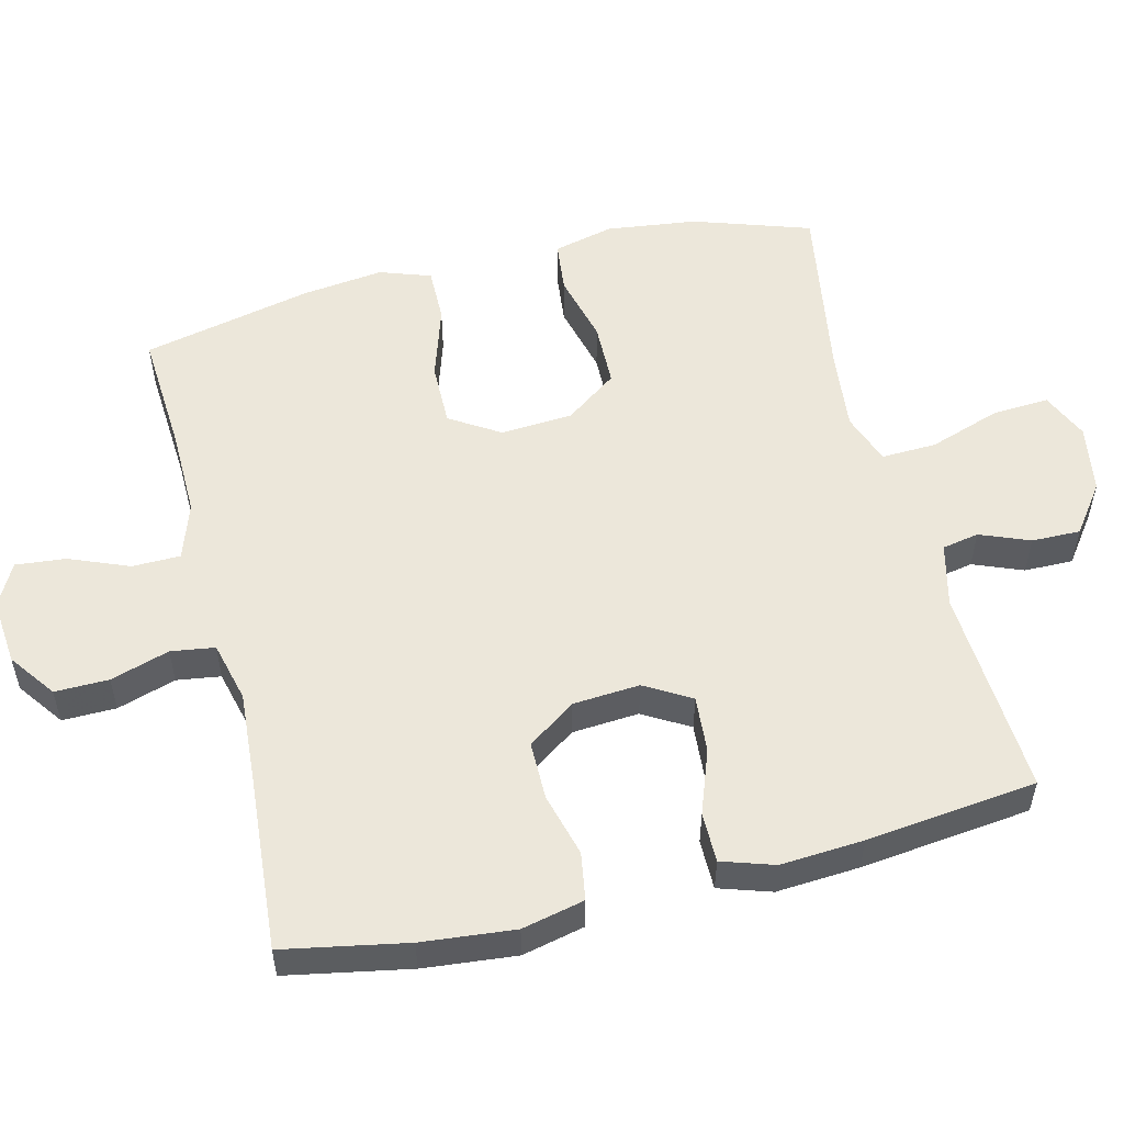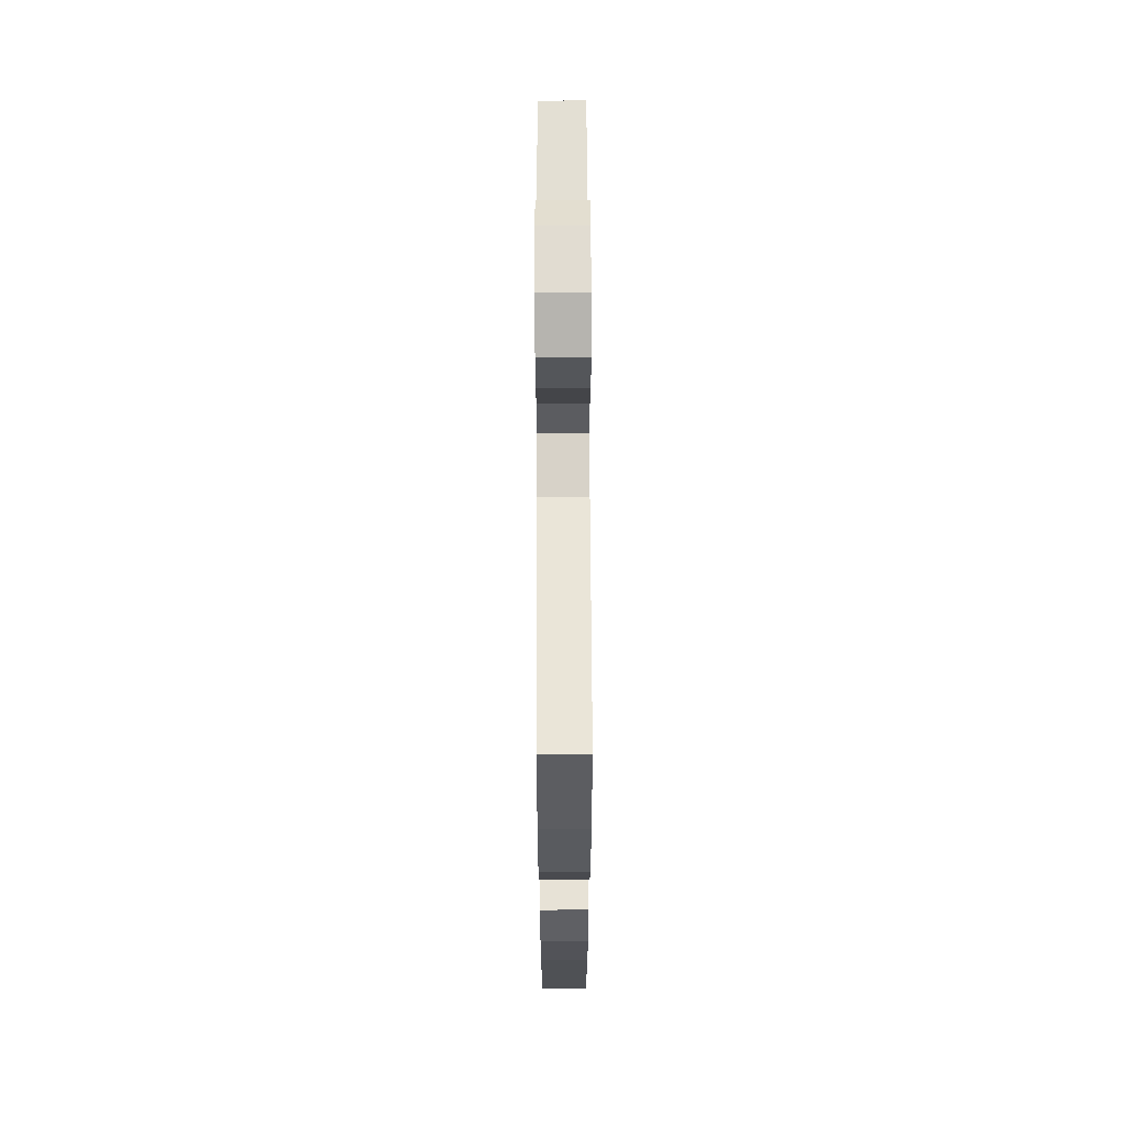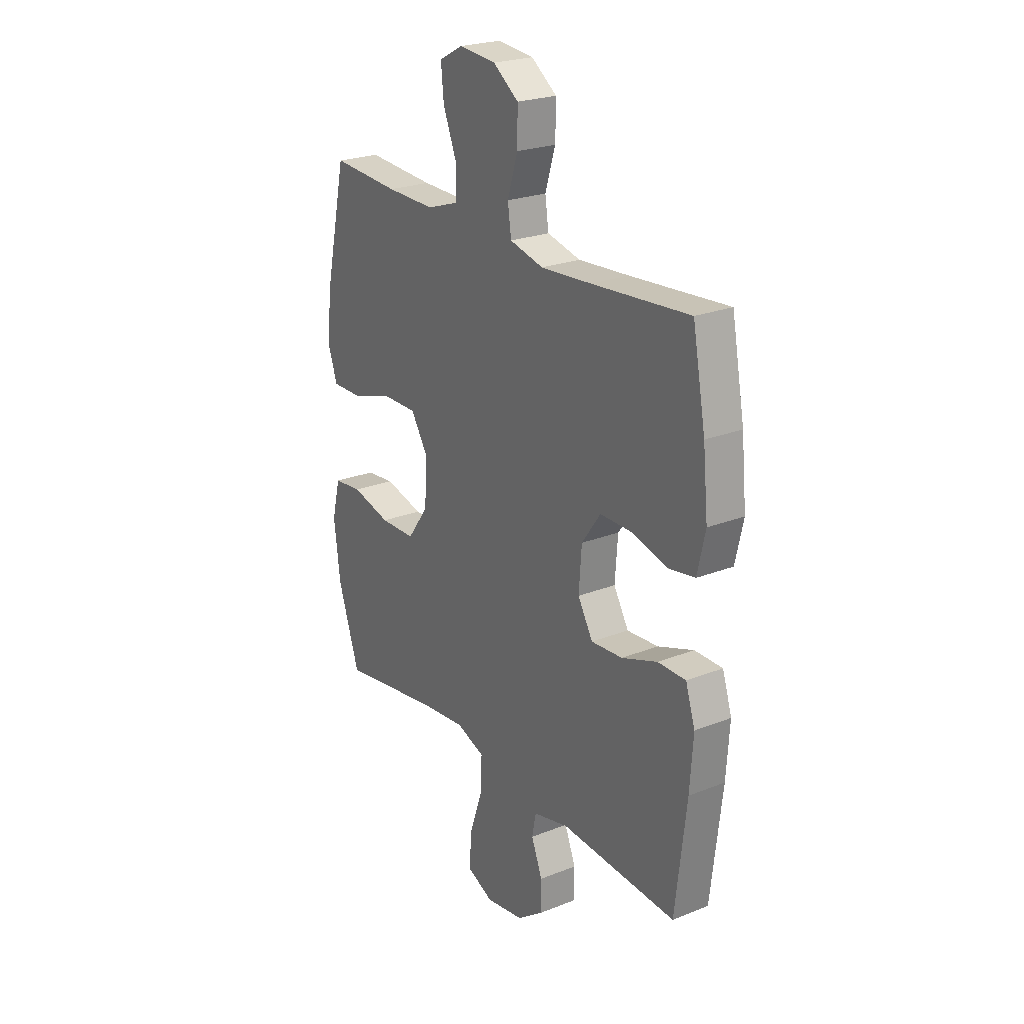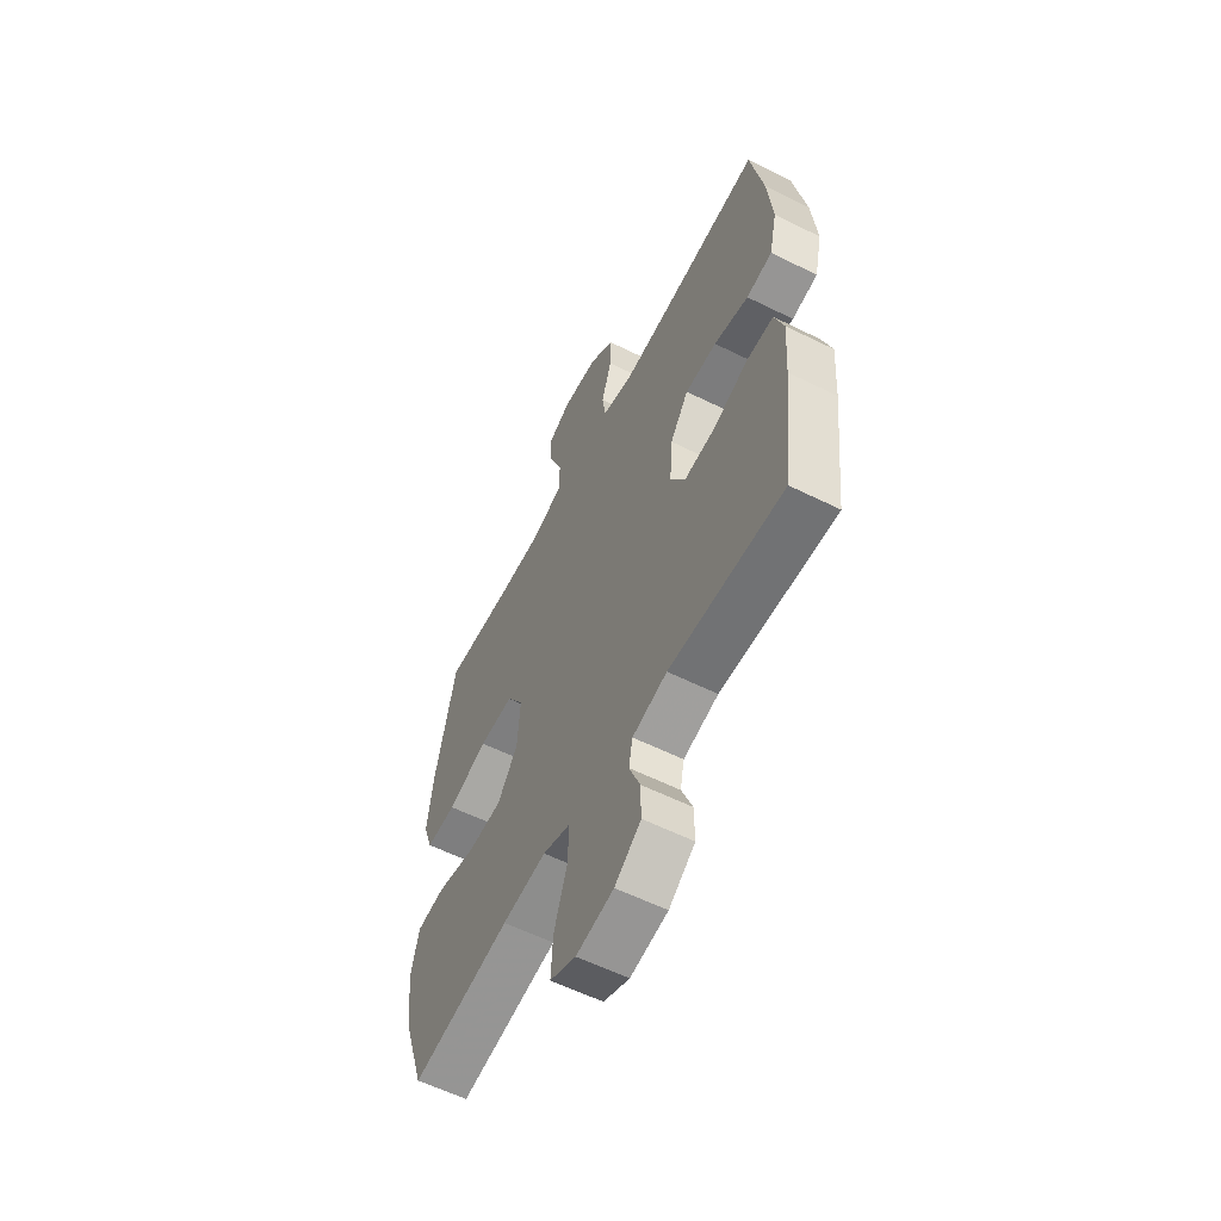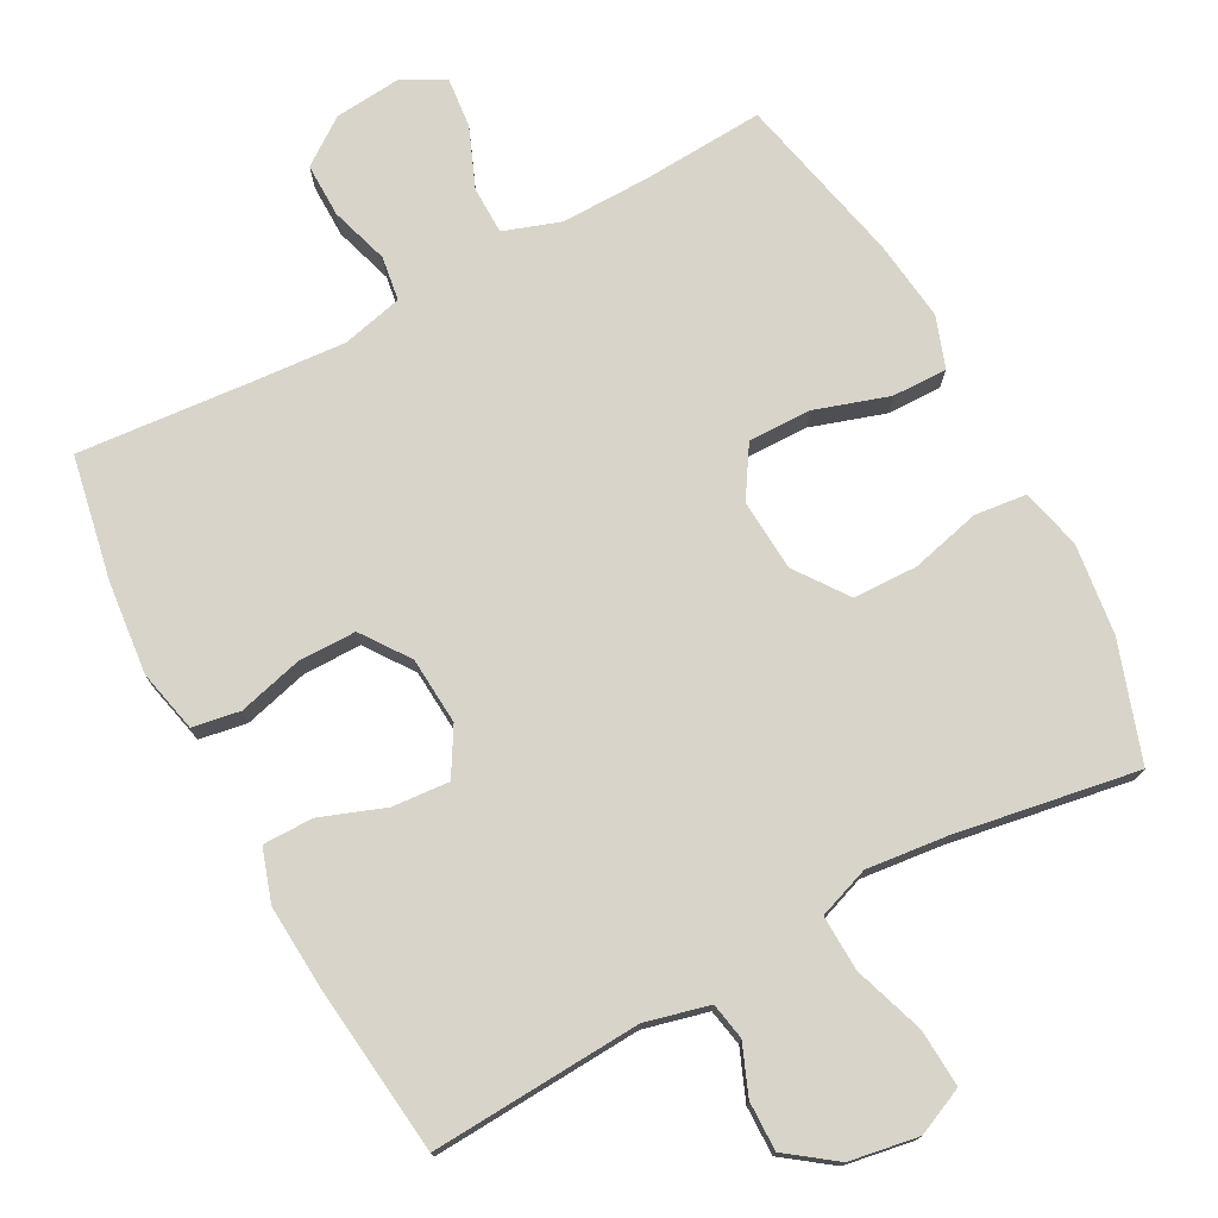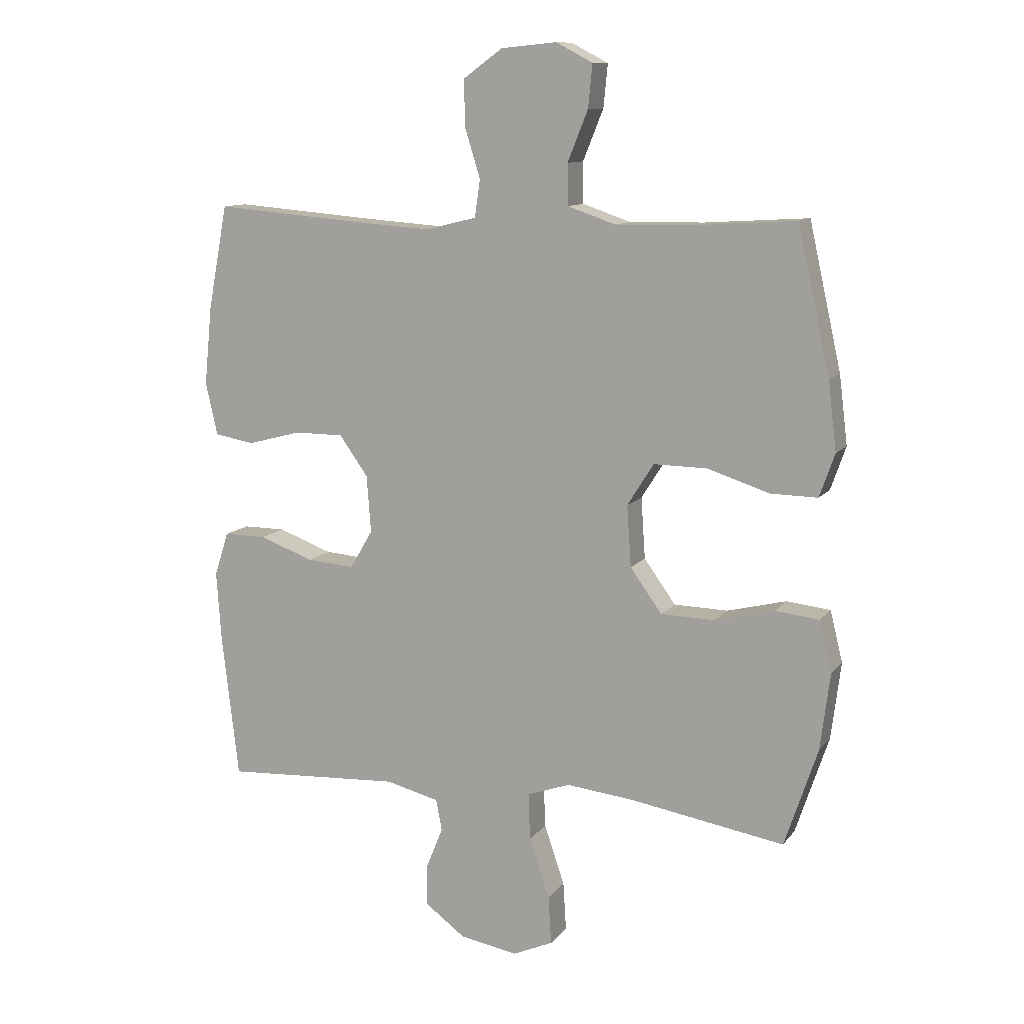
<metadata>
{"format":"obj","ext":"obj","renderer":"f3d","projection":"perspective","resolution":1024,"background":"white","views":[{"elev":54.1,"azim":76.1,"up":"+Y"},{"elev":63.5,"azim":89.8,"up":"+Z"},{"elev":23.9,"azim":56.6,"up":"+Z"},{"elev":-58.8,"azim":62.9,"up":"+Z"},{"elev":75.2,"azim":151.9,"up":"+Y"},{"elev":11.2,"azim":-157.6,"up":"+Z"}]}
</metadata>
<code>
v -0.5 0.07 0.5
v -0.327 0.07 0.489
v -0.203 0.07 0.487
v -0.123 0.07 0.514
v -0.122 0.07 0.582
v -0.156 0.07 0.666
v -0.163 0.07 0.737
v -0.102 0.07 0.769
v -0.009 0.07 0.76
v 0.056 0.07 0.713
v 0.055 0.07 0.637
v 0.029 0.07 0.554
v 0.038 0.07 0.492
v 0.123 0.07 0.471
v 0.252 0.07 0.48
v 0.5 0.07 0.5
v 0.533 0.07 0.326
v 0.546 0.07 0.195
v 0.526 0.07 0.107
v 0.459 0.07 0.096
v 0.369 0.07 0.12
v 0.287 0.07 0.12
v 0.239 0.07 0.053
v 0.232 0.07 -0.042
v 0.27 0.07 -0.107
v 0.35 0.07 -0.101
v 0.441 0.07 -0.068
v 0.512 0.07 -0.068
v 0.536 0.07 -0.142
v 0.528 0.07 -0.259
v 0.5 0.07 -0.5
v 0.204 0.07 -0.482
v 0.114 0.07 -0.504
v 0.104 0.07 -0.556
v 0.132 0.07 -0.626
v 0.133 0.07 -0.695
v 0.065 0.07 -0.745
v -0.032 0.07 -0.761
v -0.099 0.07 -0.731
v -0.094 0.07 -0.65
v -0.06 0.07 -0.55
v -0.057 0.07 -0.472
v -0.129 0.07 -0.446
v -0.243 0.07 -0.458
v -0.5 0.07 -0.5
v -0.555 0.07 -0.335
v -0.571 0.07 -0.207
v -0.55 0.07 -0.122
v -0.477 0.07 -0.114
v -0.378 0.07 -0.139
v -0.288 0.07 -0.137
v -0.235 0.07 -0.064
v -0.228 0.07 0.038
v -0.272 0.07 0.108
v -0.361 0.07 0.107
v -0.465 0.07 0.074
v -0.543 0.07 0.073
v -0.568 0.07 0.145
v -0.554 0.07 0.259
v -0.5 0 0.5
v -0.327 0 0.489
v -0.203 0 0.487
v -0.123 0 0.514
v -0.122 0 0.582
v -0.156 0 0.666
v -0.163 0 0.737
v -0.102 0 0.769
v -0.009 0 0.76
v 0.056 0 0.713
v 0.055 0 0.637
v 0.029 0 0.554
v 0.038 0 0.492
v 0.123 0 0.471
v 0.252 0 0.48
v 0.5 0 0.5
v 0.533 0 0.326
v 0.546 0 0.195
v 0.526 0 0.107
v 0.459 0 0.096
v 0.369 0 0.12
v 0.287 0 0.12
v 0.239 0 0.053
v 0.232 0 -0.042
v 0.27 0 -0.107
v 0.35 0 -0.101
v 0.441 0 -0.068
v 0.512 0 -0.068
v 0.536 0 -0.142
v 0.528 0 -0.259
v 0.5 0 -0.5
v 0.204 0 -0.482
v 0.114 0 -0.504
v 0.104 0 -0.556
v 0.132 0 -0.626
v 0.133 0 -0.695
v 0.065 0 -0.745
v -0.032 0 -0.761
v -0.099 0 -0.731
v -0.094 0 -0.65
v -0.06 0 -0.55
v -0.057 0 -0.472
v -0.129 0 -0.446
v -0.243 0 -0.458
v -0.5 0 -0.5
v -0.555 0 -0.335
v -0.571 0 -0.207
v -0.55 0 -0.122
v -0.477 0 -0.114
v -0.378 0 -0.139
v -0.288 0 -0.137
v -0.235 0 -0.064
v -0.228 0 0.038
v -0.272 0 0.108
v -0.361 0 0.107
v -0.465 0 0.074
v -0.543 0 0.073
v -0.568 0 0.145
v -0.554 0 0.259
f 59 1 2
f 58 59 2
f 57 58 2
f 56 57 2
f 55 56 2
f 54 55 2 3
f 53 54 3 4
f 52 53 4
f 48 49 50
f 47 48 50
f 46 47 50
f 45 46 50
f 44 45 50
f 43 44 50 51
f 42 43 51 52
f 39 40 41
f 38 39 41
f 37 38 41
f 36 37 41
f 35 36 41
f 34 35 41
f 33 34 41 42
f 42 52 4
f 33 42 4
f 32 33 4
f 30 31 32
f 29 30 32
f 28 29 32
f 27 28 32
f 26 27 32
f 19 20 21
f 18 19 21
f 17 18 21
f 16 17 21
f 15 16 21
f 14 15 21 22
f 13 14 22 23
f 10 11 12
f 9 10 12
f 8 9 12
f 7 8 12
f 6 7 12
f 5 6 12
f 5 12 13
f 13 23 24
f 5 13 24
f 4 5 24
f 25 26 32
f 4 24 25 32
f 61 60 118
f 61 118 117
f 61 117 116
f 61 116 115
f 61 115 114
f 62 61 114 113
f 63 62 113 112
f 63 112 111
f 109 108 107
f 109 107 106
f 109 106 105
f 109 105 104
f 109 104 103
f 110 109 103 102
f 111 110 102 101
f 100 99 98
f 100 98 97
f 100 97 96
f 100 96 95
f 100 95 94
f 100 94 93
f 101 100 93 92
f 63 111 101
f 63 101 92
f 63 92 91
f 91 90 89
f 91 89 88
f 91 88 87
f 91 87 86
f 91 86 85
f 80 79 78
f 80 78 77
f 80 77 76
f 80 76 75
f 80 75 74
f 81 80 74 73
f 82 81 73 72
f 71 70 69
f 71 69 68
f 71 68 67
f 71 67 66
f 71 66 65
f 71 65 64
f 72 71 64
f 83 82 72
f 83 72 64
f 83 64 63
f 91 85 84
f 91 84 83 63
f 1 60 61 2
f 2 61 62 3
f 3 62 63 4
f 4 63 64 5
f 5 64 65 6
f 6 65 66 7
f 7 66 67 8
f 8 67 68 9
f 9 68 69 10
f 10 69 70 11
f 11 70 71 12
f 12 71 72 13
f 13 72 73 14
f 14 73 74 15
f 15 74 75 16
f 16 75 76 17
f 17 76 77 18
f 18 77 78 19
f 19 78 79 20
f 20 79 80 21
f 21 80 81 22
f 22 81 82 23
f 23 82 83 24
f 24 83 84 25
f 25 84 85 26
f 26 85 86 27
f 27 86 87 28
f 28 87 88 29
f 29 88 89 30
f 30 89 90 31
f 31 90 91 32
f 32 91 92 33
f 33 92 93 34
f 34 93 94 35
f 35 94 95 36
f 36 95 96 37
f 37 96 97 38
f 38 97 98 39
f 39 98 99 40
f 40 99 100 41
f 41 100 101 42
f 42 101 102 43
f 43 102 103 44
f 44 103 104 45
f 45 104 105 46
f 46 105 106 47
f 47 106 107 48
f 48 107 108 49
f 49 108 109 50
f 50 109 110 51
f 51 110 111 52
f 52 111 112 53
f 53 112 113 54
f 54 113 114 55
f 55 114 115 56
f 56 115 116 57
f 57 116 117 58
f 58 117 118 59
f 59 118 60 1

</code>
